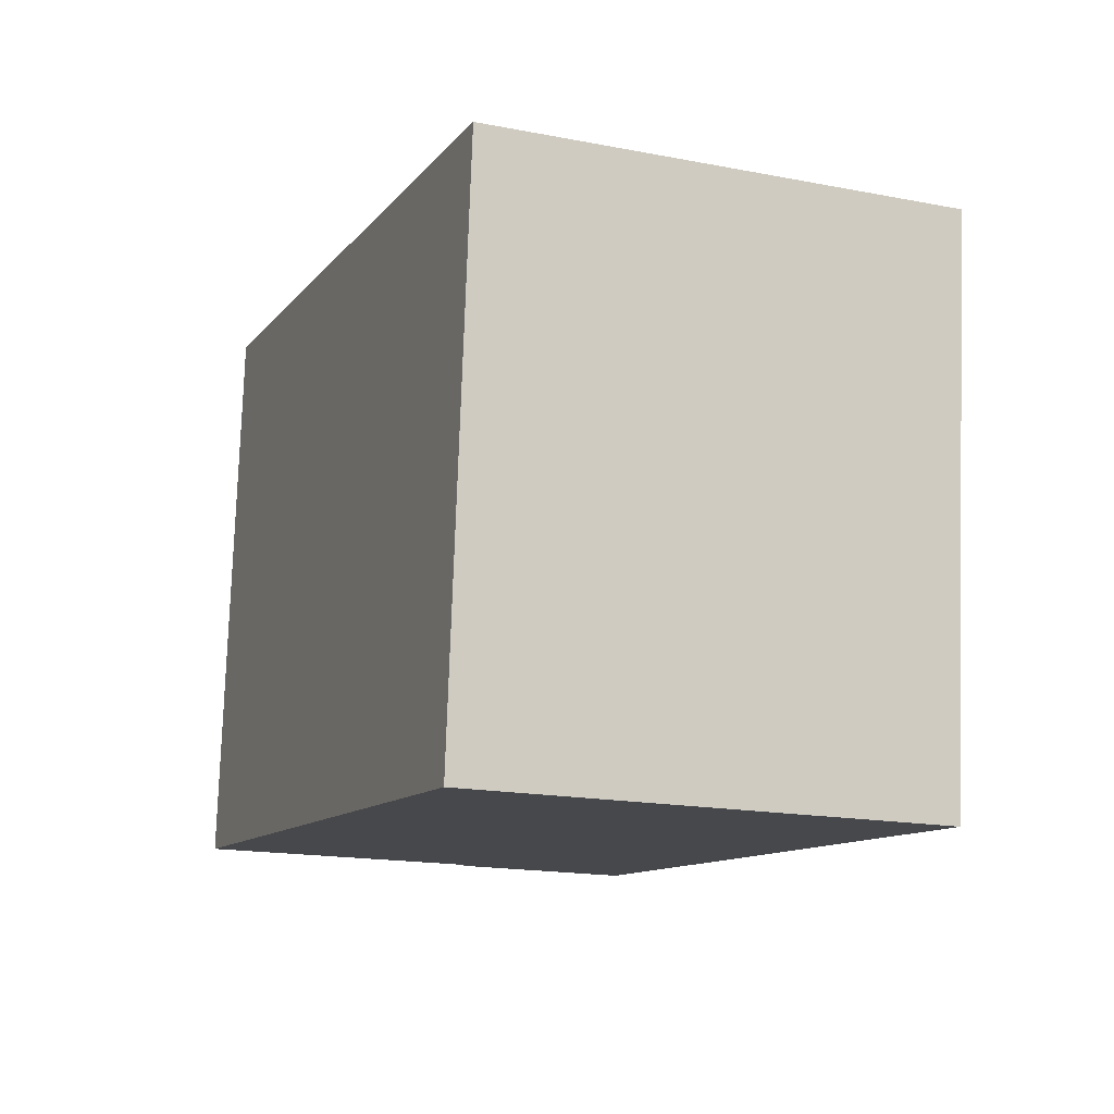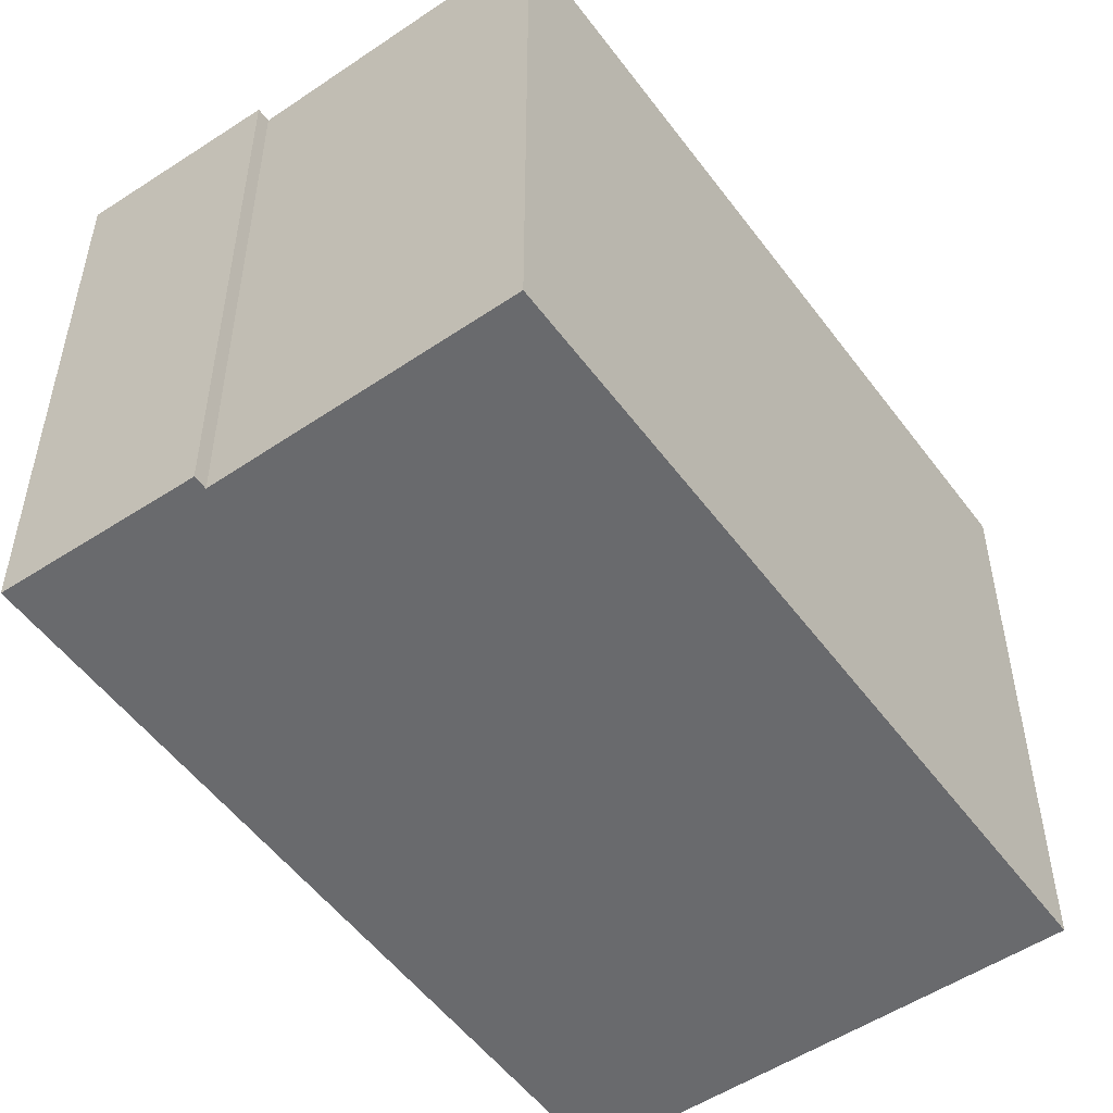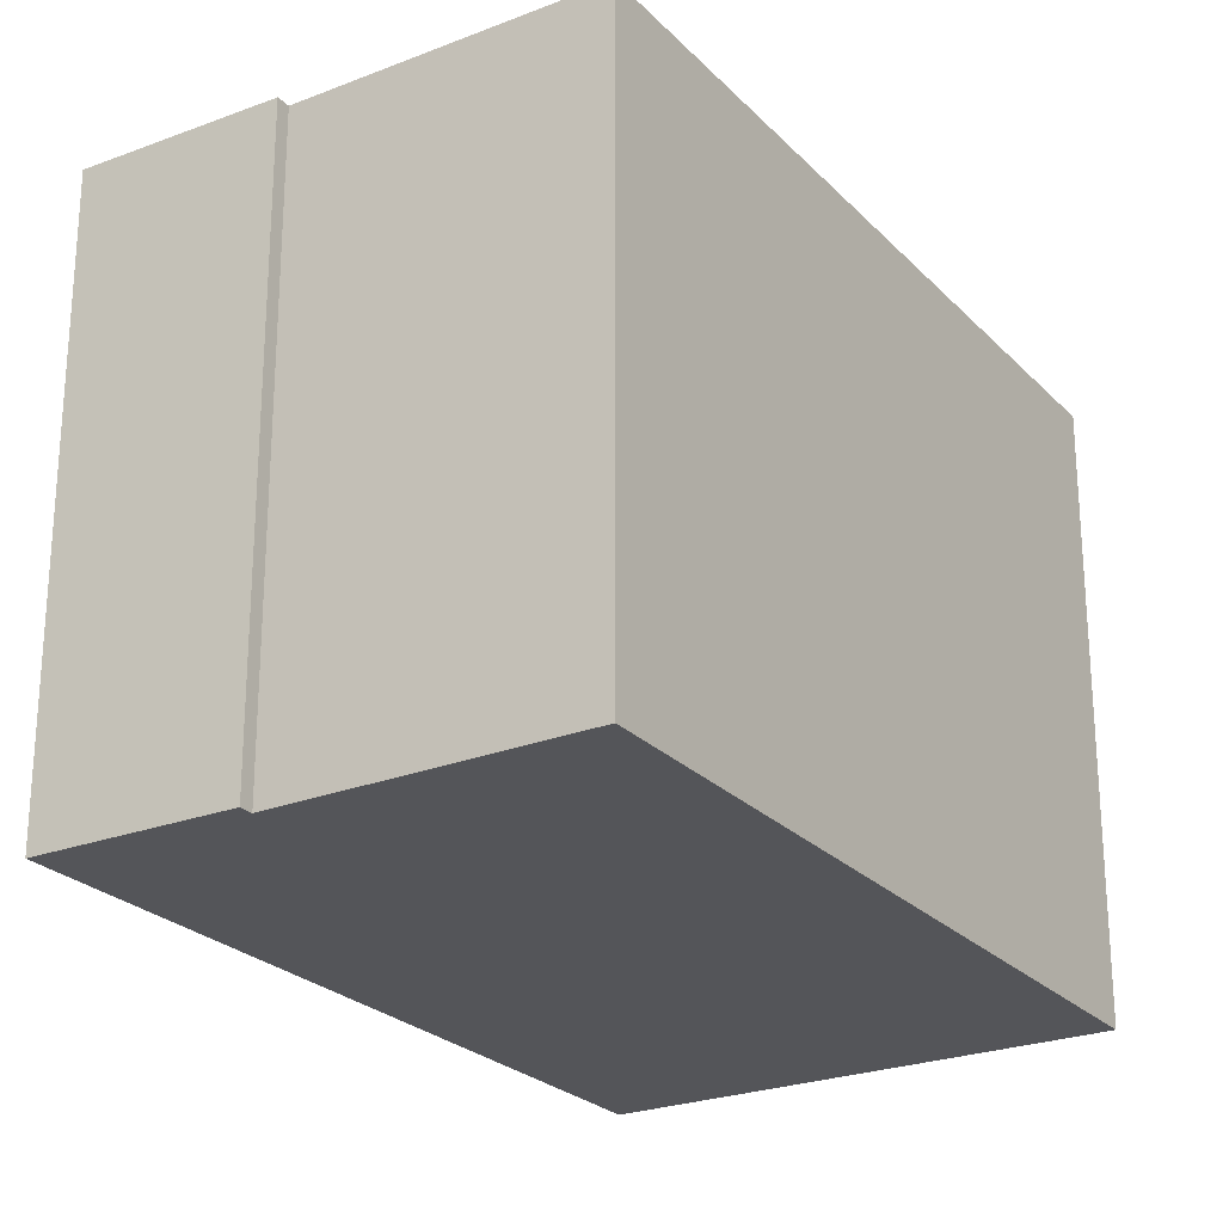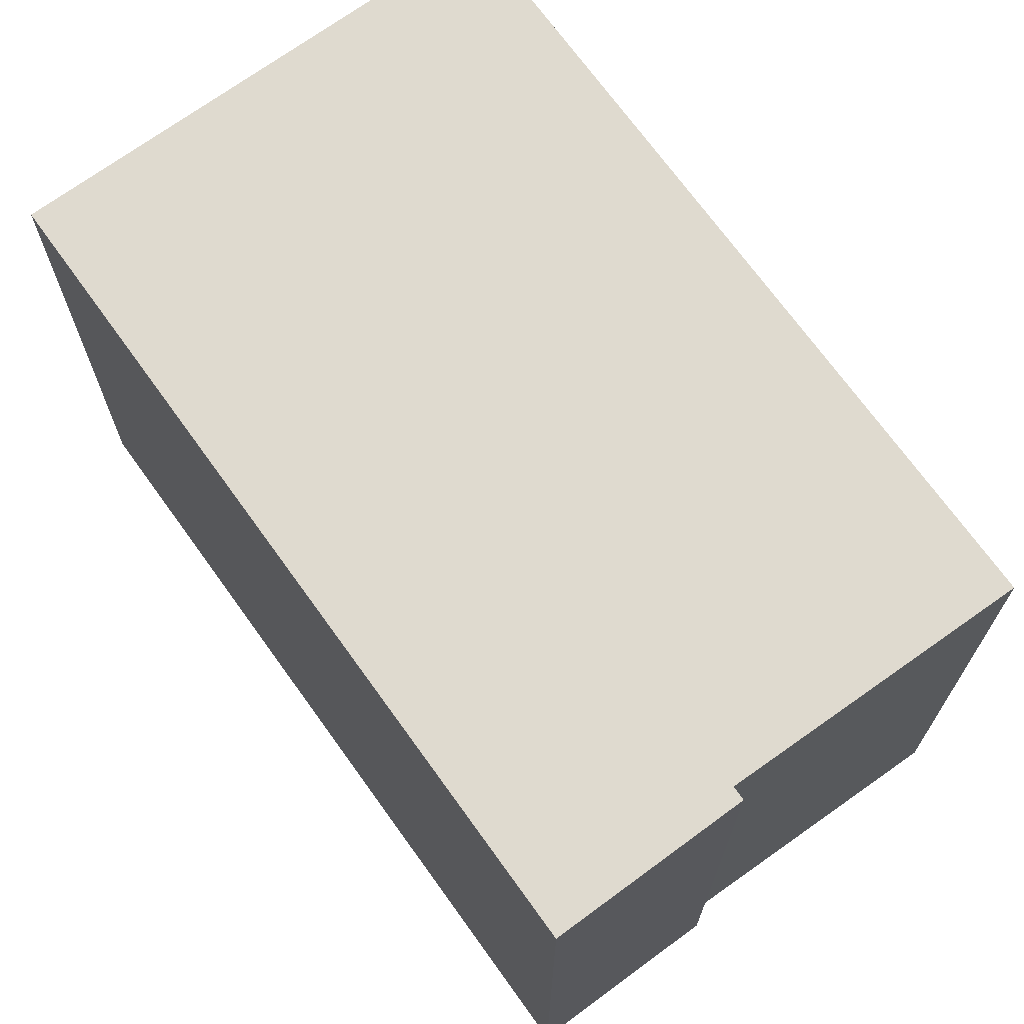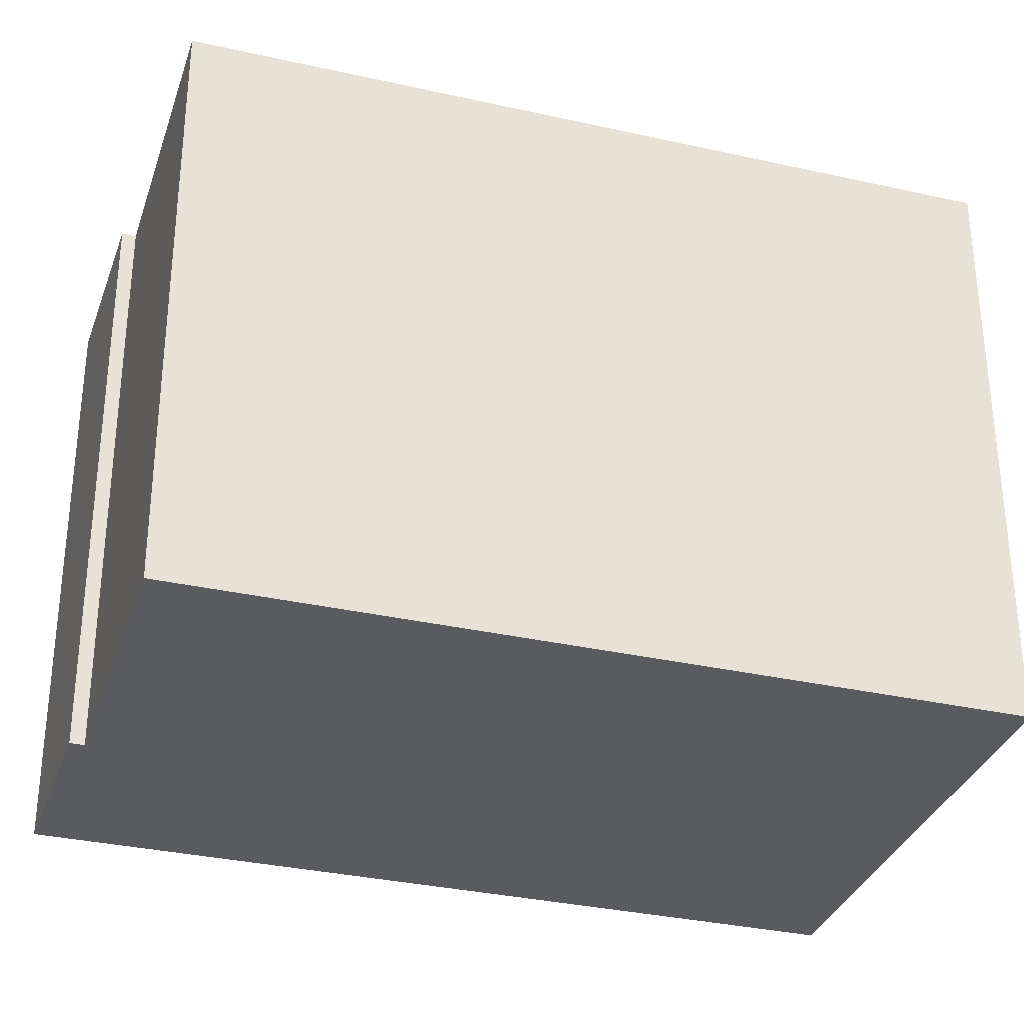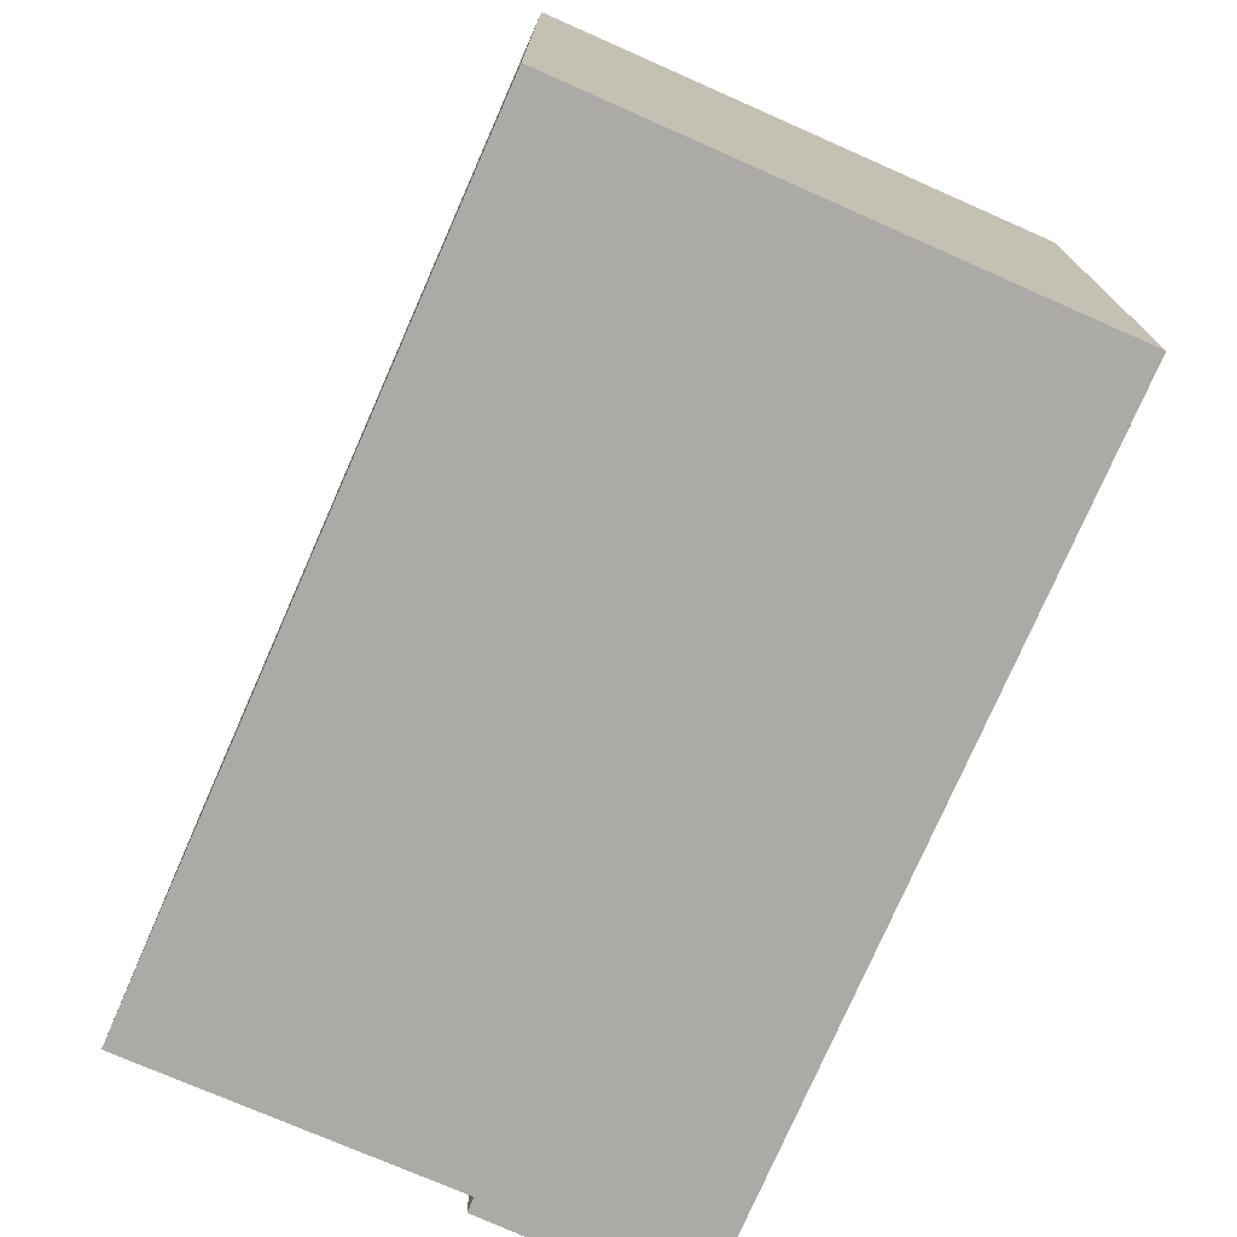
<metadata>
{"format":"obj","ext":"obj","renderer":"f3d","projection":"perspective","resolution":1024,"background":"white","views":[{"elev":78.5,"azim":2.0,"up":"+Z"},{"elev":-53.1,"azim":-122.8,"up":"+Y"},{"elev":-24.8,"azim":-126.1,"up":"+Y"},{"elev":70.9,"azim":165.8,"up":"+Y"},{"elev":-33.0,"azim":-85.7,"up":"+Y"},{"elev":-75.8,"azim":-2.1,"up":"+Y"}]}
</metadata>
<code>
v  8.466 18.06 -3.737
v  23.03 18.06 16.87
v  14.02 18.06 -6.01
v  23.09 18.06 17
v  8.623 18.06 -3.338
v  9.211 18.06 22.55
v  0 18.06 1.106e-15
v  8.958 18.06 22.65
v  8.466 2.288e-16 -3.737
v  8.623 2.044e-16 -3.338
v  0 0 0
v  8.958 -1.387e-15 22.65
v  14.02 3.68e-16 -6.01
v  23.09 -1.041e-15 17
v  9.211 -1.381e-15 22.55
v  23.03 -1.033e-15 16.87
g defaultobject
f 1 2 3
f 2 1 4
f 4 1 5
f 4 5 6
f 6 5 7
f 6 7 8
f 9 5 1
f 5 9 10
f 11 8 7
f 8 11 12
f 10 7 5
f 7 10 11
f 13 1 3
f 1 13 9
f 12 6 8
f 6 12 4
f 4 12 14
f 14 12 15
f 14 2 4
f 2 14 3
f 3 14 13
f 13 14 16
f 13 10 9
f 10 12 11
f 12 10 13
f 12 13 16
f 12 16 15
f 15 16 14

</code>
